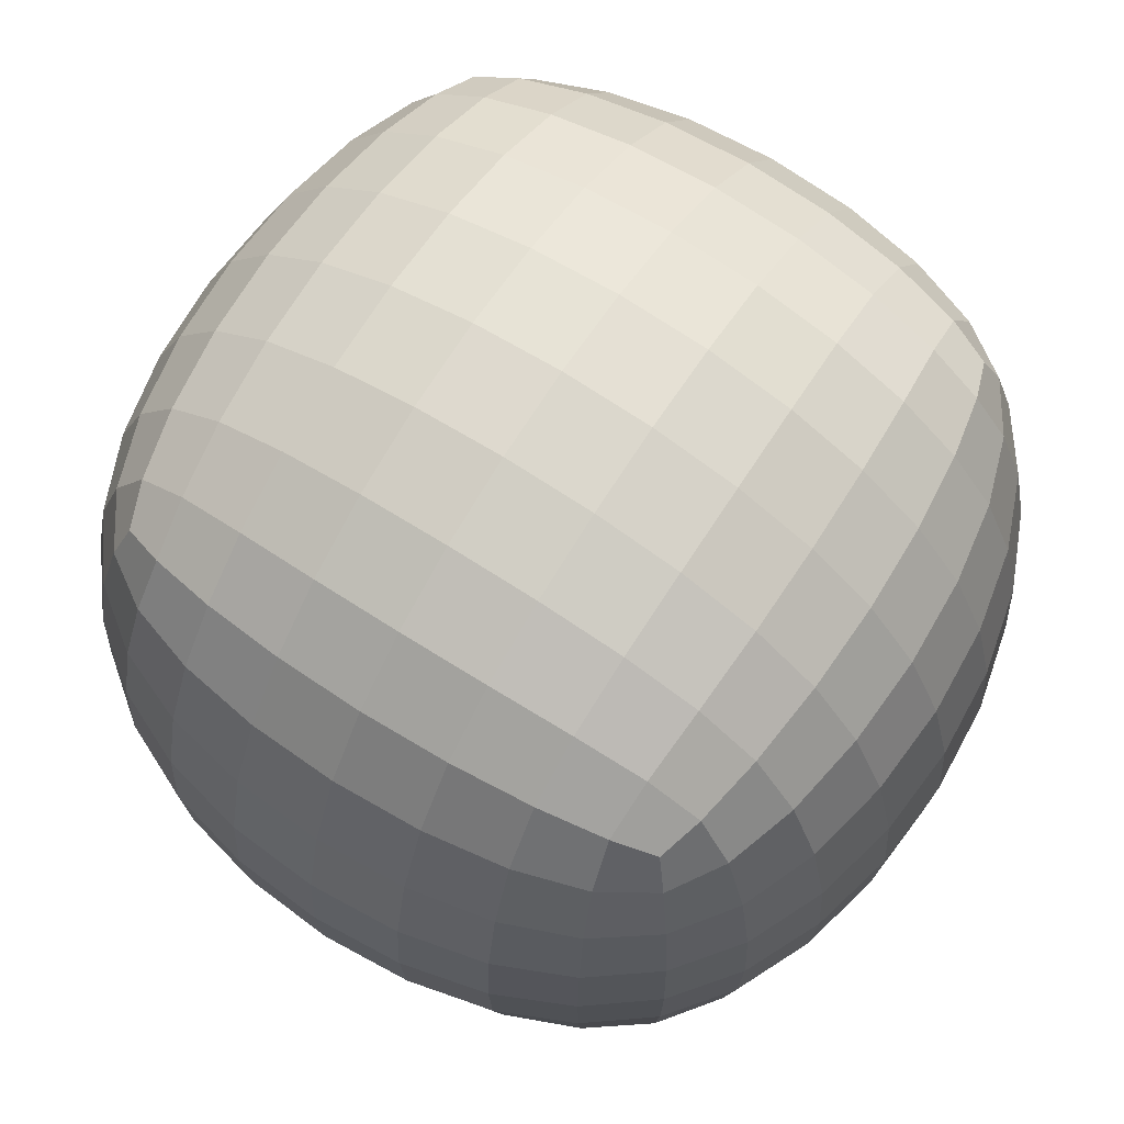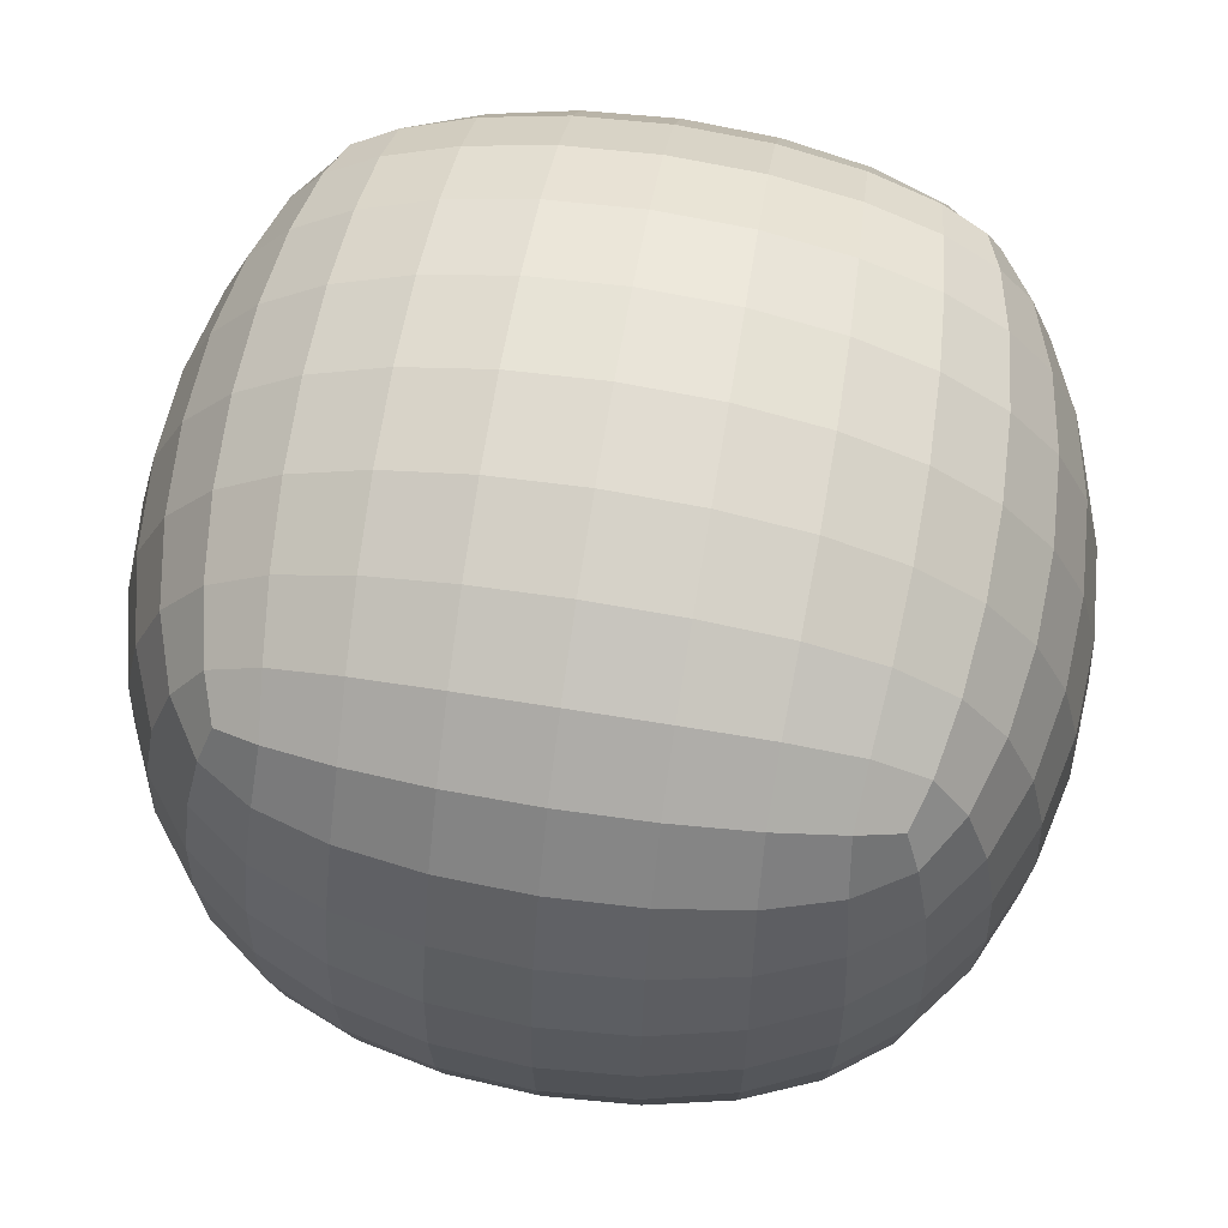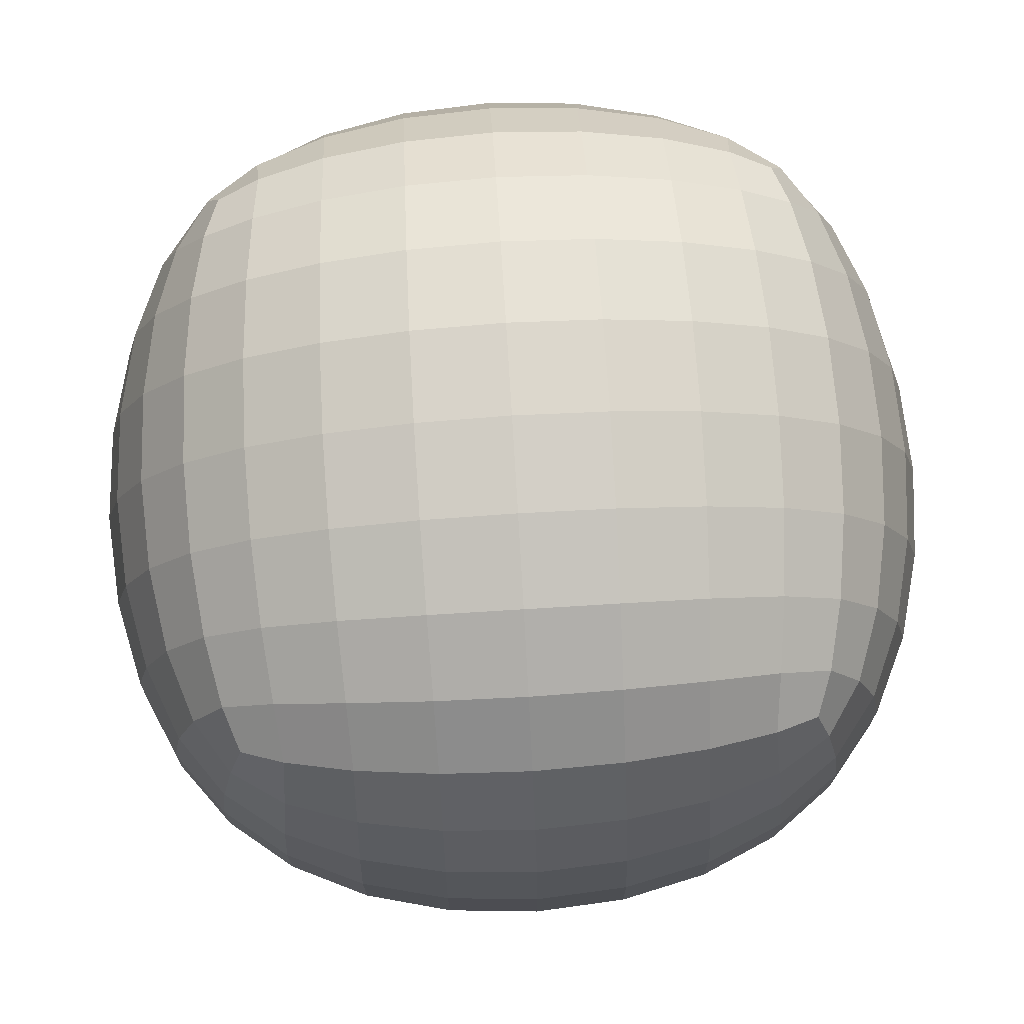
<metadata>
{"format":"obj","ext":"obj","renderer":"f3d","projection":"perspective","resolution":1024,"background":"white","views":[{"elev":67.8,"azim":-147.2,"up":"+Z"},{"elev":65.0,"azim":-80.7,"up":"+Z"},{"elev":78.0,"azim":176.5,"up":"+Y"}]}
</metadata>
<code>
o Cube
v 0.3492 -0.3492 -0.3492
v 0.3492 -0.3492 0.3492
v -0.3492 -0.3492 0.3492
v -0.3492 -0.3492 -0.3492
v 0.3492 0.3492 -0.3492
v 0.3492 0.3492 0.3492
v -0.3492 0.3492 0.3492
v -0.3492 0.3492 -0.3492
v 0.3992 -0.3992 0
v 0 -0.3992 -0.3992
v 0.3992 0 -0.3992
v -0 -0.3992 0.3992
v 0.3992 -0 0.3992
v -0.3992 -0.3992 -0
v -0.3992 0 0.3992
v -0.3992 -0 -0.3992
v 0.3992 0.3992 0
v 0 0.3992 -0.3992
v -0 0.3992 0.3992
v -0.3992 0.3992 -0
v 0 0 -0.5399
v -0.5399 0 -0
v -0 -0 0.5399
v 0.5399 -0 0
v -0 0.5399 0
v 0 -0.5399 -0
v 0.384 -0.384 0.2125
v -0.2125 -0.384 -0.384
v 0.384 0.2125 -0.384
v -0.2125 -0.384 0.384
v 0.384 0.2125 0.384
v -0.384 -0.384 -0.2125
v -0.384 0.2125 0.384
v -0.384 0.2125 -0.384
v 0.384 0.384 0.2125
v -0.2125 0.384 -0.384
v -0.2125 0.384 0.384
v -0.384 0.384 -0.2125
v 0.384 -0.384 -0.2125
v 0.2125 -0.384 -0.384
v 0.384 -0.2125 -0.384
v 0.2125 -0.384 0.384
v 0.384 -0.2125 0.384
v -0.384 -0.384 0.2125
v -0.384 -0.2125 0.384
v -0.384 -0.2125 -0.384
v 0.384 0.384 -0.2125
v 0.2125 0.384 -0.384
v 0.2125 0.384 0.384
v -0.384 0.384 0.2125
v -0.2229 -0 -0.5052
v 0.2229 0 -0.5052
v 0 0.2229 -0.5052
v 0 -0.2229 -0.5052
v -0.5052 0 -0.2229
v -0.5052 0 0.2229
v -0.5052 -0.2229 -0
v -0.5052 0.2229 -0
v -0.2229 0 0.5052
v 0.2229 -0 0.5052
v -0 -0.2229 0.5052
v -0 0.2229 0.5052
v 0.5052 0 0.2229
v 0.5052 -0 -0.2229
v 0.5052 -0.2229 0
v 0.5052 0.2229 0
v -0 0.5052 0.2229
v -0 0.5052 -0.2229
v 0.2229 0.5052 0
v -0.2229 0.5052 0
v -0.2229 -0.5052 -0
v 0.2229 -0.5052 -0
v 0 -0.5052 -0.2229
v -0 -0.5052 0.2229
v 0.2184 -0.4757 0.2184
v 0.2184 -0.4757 -0.2184
v -0.2184 -0.4757 -0.2184
v -0.2184 0.4757 -0.2184
v 0.2184 0.4757 -0.2184
v 0.2184 0.4757 0.2184
v 0.4757 0.2184 -0.2184
v 0.4757 -0.2184 -0.2184
v 0.4757 -0.2184 0.2184
v 0.2184 0.2184 0.4757
v 0.2184 -0.2184 0.4757
v -0.2184 -0.2184 0.4757
v -0.4757 0.2184 0.2184
v -0.4757 -0.2184 0.2184
v -0.4757 -0.2184 -0.2184
v 0.2184 -0.2184 -0.4757
v 0.2184 0.2184 -0.4757
v -0.2184 0.2184 -0.4757
v -0.2184 -0.2184 -0.4757
v -0.4757 0.2184 -0.2184
v -0.2184 0.2184 0.4757
v 0.4757 0.2184 0.2184
v -0.2184 0.4757 0.2184
v -0.2184 -0.4757 0.2184
v 0.3671 -0.3671 0.2963
v -0.2963 -0.3671 -0.3671
v 0.3671 0.2963 -0.3671
v -0.2963 -0.3671 0.3671
v 0.3671 0.2963 0.3671
v -0.3671 -0.3671 -0.2963
v -0.3671 0.2963 0.3671
v -0.3671 0.2963 -0.3671
v 0.3671 0.3671 0.2963
v -0.2963 0.3671 -0.3671
v -0.2963 0.3671 0.3671
v -0.3671 0.3671 -0.2963
v 0.3953 -0.3953 -0.1106
v 0.1106 -0.3953 -0.3953
v 0.3953 -0.1106 -0.3953
v 0.1106 -0.3953 0.3953
v 0.3953 -0.1106 0.3953
v -0.3953 -0.3953 0.1106
v -0.3953 -0.1106 0.3953
v -0.3953 -0.1106 -0.3953
v 0.3953 0.3953 -0.1106
v 0.1106 0.3953 -0.3953
v 0.1106 0.3953 0.3953
v -0.3953 0.3953 0.1106
v -0.3191 -0 -0.4613
v 0.1147 0 -0.5312
v 0 0.3191 -0.4613
v 0 -0.1147 -0.5312
v -0.4613 0 -0.3191
v -0.5312 0 0.1147
v -0.4613 -0.3191 -0
v -0.5312 0.1147 -0
v -0.3191 0 0.4613
v 0.1147 -0 0.5312
v -0 -0.3191 0.4613
v -0 0.1147 0.5312
v 0.4613 -0 0.3191
v 0.5312 -0 -0.1147
v 0.4613 -0.3191 0
v 0.5312 0.1147 0
v -0 0.4613 0.3191
v -0 0.5312 -0.1147
v 0.3191 0.4613 0
v -0.1147 0.5312 0
v -0.3191 -0.4613 -0
v 0.1147 -0.5312 -0
v 0 -0.4613 -0.3191
v -0 -0.5312 0.1147
v 0.3953 -0.3953 0.1106
v -0.1106 -0.3953 -0.3953
v 0.3953 0.1106 -0.3953
v -0.1106 -0.3953 0.3953
v 0.3953 0.1106 0.3953
v -0.3953 -0.3953 -0.1106
v -0.3953 0.1106 0.3953
v -0.3953 0.1106 -0.3953
v 0.3953 0.3953 0.1106
v -0.1106 0.3953 -0.3953
v -0.1106 0.3953 0.3953
v -0.3953 0.3953 -0.1106
v 0.3671 -0.3671 -0.2963
v 0.2963 -0.3671 -0.3671
v 0.3671 -0.2963 -0.3671
v 0.2963 -0.3671 0.3671
v 0.3671 -0.2963 0.3671
v -0.3671 -0.3671 0.2963
v -0.3671 -0.2963 0.3671
v -0.3671 -0.2963 -0.3671
v 0.3671 0.3671 -0.2963
v 0.2963 0.3671 -0.3671
v 0.2963 0.3671 0.3671
v -0.3671 0.3671 0.2963
v -0.1147 -0 -0.5312
v 0.3191 -0 -0.4613
v 0 0.1147 -0.5312
v 0 -0.3191 -0.4613
v -0.5312 0 -0.1147
v -0.4613 0 0.3191
v -0.5312 -0.1147 -0
v -0.4613 0.3191 -0
v -0.1147 0 0.5312
v 0.3191 -0 0.4613
v -0 -0.1147 0.5312
v -0 0.3191 0.4613
v 0.5312 -0 0.1147
v 0.4613 0 -0.3191
v 0.5312 -0.1147 0
v 0.4613 0.3191 0
v -0 0.5312 0.1147
v 0 0.4613 -0.3191
v 0.1147 0.5312 0
v -0.3191 0.4613 0
v -0.1147 -0.5312 -0
v 0.3191 -0.4613 0
v 0 -0.5312 -0.1147
v -0 -0.4613 0.3191
v 0.1128 -0.4978 0.2217
v 0.3103 -0.4382 0.2146
v 0.2217 -0.4978 0.1128
v 0.2146 -0.4382 0.3103
v 0.1128 -0.4978 -0.2217
v 0.3103 -0.4382 -0.2146
v 0.2146 -0.4382 -0.3103
v 0.2217 -0.4978 -0.1128
v -0.3103 -0.4382 -0.2146
v -0.1128 -0.4978 -0.2217
v -0.2146 -0.4382 -0.3103
v -0.2217 -0.4978 -0.1128
v -0.2217 0.4978 -0.1128
v -0.2146 0.4382 -0.3103
v -0.1128 0.4978 -0.2217
v -0.3103 0.4382 -0.2146
v 0.2217 0.4978 -0.1128
v 0.2146 0.4382 -0.3103
v 0.3103 0.4382 -0.2146
v 0.1128 0.4978 -0.2217
v 0.2146 0.4382 0.3103
v 0.2217 0.4978 0.1128
v 0.3103 0.4382 0.2146
v 0.1128 0.4978 0.2217
v 0.4978 0.2217 -0.1128
v 0.4382 0.2146 -0.3103
v 0.4978 0.1128 -0.2217
v 0.4382 0.3103 -0.2146
v 0.4978 -0.2217 -0.1128
v 0.4382 -0.2146 -0.3103
v 0.4382 -0.3103 -0.2146
v 0.4978 -0.1128 -0.2217
v 0.4382 -0.2146 0.3103
v 0.4978 -0.2217 0.1128
v 0.4382 -0.3103 0.2146
v 0.4978 -0.1128 0.2217
v 0.1128 0.2217 0.4978
v 0.3103 0.2146 0.4382
v 0.2217 0.1128 0.4978
v 0.2146 0.3103 0.4382
v 0.1128 -0.2217 0.4978
v 0.3103 -0.2146 0.4382
v 0.2146 -0.3103 0.4382
v 0.2217 -0.1128 0.4978
v -0.3103 -0.2146 0.4382
v -0.1128 -0.2217 0.4978
v -0.2146 -0.3103 0.4382
v -0.2217 -0.1128 0.4978
v -0.4978 0.2217 0.1128
v -0.4382 0.2146 0.3103
v -0.4978 0.1128 0.2217
v -0.4382 0.3103 0.2146
v -0.4978 -0.2217 0.1128
v -0.4382 -0.2146 0.3103
v -0.4382 -0.3103 0.2146
v -0.4978 -0.1128 0.2217
v -0.4382 -0.2146 -0.3103
v -0.4978 -0.2217 -0.1128
v -0.4382 -0.3103 -0.2146
v -0.4978 -0.1128 -0.2217
v 0.1128 -0.2217 -0.4978
v 0.3103 -0.2146 -0.4382
v 0.2217 -0.1128 -0.4978
v 0.2146 -0.3103 -0.4382
v 0.1128 0.2217 -0.4978
v 0.3103 0.2146 -0.4382
v 0.2146 0.3103 -0.4382
v 0.2217 0.1128 -0.4978
v -0.3103 0.2146 -0.4382
v -0.1128 0.2217 -0.4978
v -0.2146 0.3103 -0.4382
v -0.2217 0.1128 -0.4978
v -0.3103 -0.2146 -0.4382
v -0.1128 -0.2217 -0.4978
v -0.2217 -0.1128 -0.4978
v -0.2146 -0.3103 -0.4382
v -0.4382 0.2146 -0.3103
v -0.4978 0.2217 -0.1128
v -0.4978 0.1128 -0.2217
v -0.4382 0.3103 -0.2146
v -0.3103 0.2146 0.4382
v -0.1128 0.2217 0.4978
v -0.2217 0.1128 0.4978
v -0.2146 0.3103 0.4382
v 0.4382 0.2146 0.3103
v 0.4978 0.2217 0.1128
v 0.4978 0.1128 0.2217
v 0.4382 0.3103 0.2146
v -0.2146 0.4382 0.3103
v -0.2217 0.4978 0.1128
v -0.1128 0.4978 0.2217
v -0.3103 0.4382 0.2146
v -0.3103 -0.4382 0.2146
v -0.1128 -0.4978 0.2217
v -0.2217 -0.4978 0.1128
v -0.2146 -0.4382 0.3103
v -0.1113 -0.4555 0.3168
v -0.1142 -0.5229 0.1142
v -0.3168 -0.4555 0.1113
v -0.3168 0.4555 0.1113
v -0.1142 0.5229 0.1142
v -0.1113 0.4555 0.3168
v 0.4555 0.3168 0.1113
v 0.5229 0.1142 0.1142
v 0.4555 0.1113 0.3168
v -0.1113 0.3168 0.4555
v -0.1142 0.1142 0.5229
v -0.3168 0.1113 0.4555
v -0.4555 0.3168 -0.1113
v -0.5229 0.1142 -0.1142
v -0.4555 0.1113 -0.3168
v -0.1113 -0.3168 -0.4555
v -0.1142 -0.1142 -0.5229
v -0.3168 -0.1113 -0.4555
v -0.1142 0.1142 -0.5229
v -0.1113 0.3168 -0.4555
v -0.302 0.302 -0.4093
v 0.3168 0.1113 -0.4555
v 0.302 0.302 -0.4093
v 0.1113 0.3168 -0.4555
v 0.302 -0.302 -0.4093
v 0.3168 -0.1113 -0.4555
v 0.1142 -0.1142 -0.5229
v -0.5229 -0.1142 -0.1142
v -0.4555 -0.3168 -0.1113
v -0.4093 -0.302 -0.302
v -0.4555 -0.1113 0.3168
v -0.4093 -0.302 0.302
v -0.4555 -0.3168 0.1113
v -0.4093 0.302 0.302
v -0.4555 0.1113 0.3168
v -0.5229 0.1142 0.1142
v -0.1142 -0.1142 0.5229
v -0.1113 -0.3168 0.4555
v -0.302 -0.302 0.4093
v 0.3168 -0.1113 0.4555
v 0.302 -0.302 0.4093
v 0.1113 -0.3168 0.4555
v 0.302 0.302 0.4093
v 0.3168 0.1113 0.4555
v 0.1142 0.1142 0.5229
v 0.5229 -0.1142 0.1142
v 0.4555 -0.3168 0.1113
v 0.4093 -0.302 0.302
v 0.4555 -0.1113 -0.3168
v 0.4093 -0.302 -0.302
v 0.4555 -0.3168 -0.1113
v 0.4093 0.302 -0.302
v 0.4555 0.1113 -0.3168
v 0.5229 0.1142 -0.1142
v 0.1142 0.5229 0.1142
v 0.3168 0.4555 0.1113
v 0.302 0.4093 0.302
v 0.1113 0.4555 -0.3168
v 0.302 0.4093 -0.302
v 0.3168 0.4555 -0.1113
v -0.302 0.4093 -0.302
v -0.1113 0.4555 -0.3168
v -0.1142 0.5229 -0.1142
v -0.1142 -0.5229 -0.1142
v -0.1113 -0.4555 -0.3168
v -0.302 -0.4093 -0.302
v 0.3168 -0.4555 -0.1113
v 0.302 -0.4093 -0.302
v 0.1113 -0.4555 -0.3168
v 0.302 -0.4093 0.302
v 0.3168 -0.4555 0.1113
v 0.1142 -0.5229 0.1142
v 0.1113 -0.4555 0.3168
v 0.1142 -0.5229 -0.1142
v -0.3168 -0.4555 -0.1113
v -0.3168 0.4555 -0.1113
v 0.1142 0.5229 -0.1142
v 0.1113 0.4555 0.3168
v 0.4555 0.3168 -0.1113
v 0.5229 -0.1142 -0.1142
v 0.4555 -0.1113 0.3168
v 0.1113 0.3168 0.4555
v 0.1142 -0.1142 0.5229
v -0.3168 -0.1113 0.4555
v -0.4555 0.3168 0.1113
v -0.5229 -0.1142 0.1142
v -0.4555 -0.1113 -0.3168
v 0.1113 -0.3168 -0.4555
v 0.1142 0.1142 -0.5229
v -0.3168 0.1113 -0.4555
v -0.302 -0.302 -0.4093
v -0.4093 0.302 -0.302
v -0.302 0.302 0.4093
v 0.4093 0.302 0.302
v -0.302 0.4093 0.302
v -0.302 -0.4093 0.302
f 386 102 3 164
f 385 170 7 109
f 384 107 6 103
f 383 109 7 105
f 382 110 8 106
f 381 100 4 166
f 380 123 16 154
f 379 124 21 173
f 378 112 10 174
f 377 127 16 118
f 376 128 22 177
f 375 122 20 178
f 374 131 15 117
f 373 132 23 181
f 372 121 19 182
f 371 135 13 115
f 370 136 24 185
f 369 119 17 186
f 368 139 19 121
f 367 140 25 189
f 366 158 20 190
f 365 143 14 152
f 364 144 26 193
f 363 114 12 194
f 362 195 74 146
f 361 196 75 197
f 360 162 42 198
f 359 199 73 145
f 358 200 76 201
f 357 192 72 202
f 356 203 32 104
f 355 204 77 205
f 354 191 71 206
f 353 207 70 142
f 352 208 78 209
f 351 110 38 210
f 350 211 69 141
f 349 212 79 213
f 348 188 68 214
f 347 215 49 169
f 346 216 80 217
f 345 187 67 218
f 344 219 66 138
f 343 220 81 221
f 342 167 47 222
f 341 223 65 137
f 340 224 82 225
f 339 184 64 226
f 338 227 43 163
f 337 228 83 229
f 336 183 63 230
f 335 231 62 134
f 334 232 84 233
f 333 169 49 234
f 332 235 61 133
f 331 236 85 237
f 330 180 60 238
f 329 239 45 165
f 328 240 86 241
f 327 179 59 242
f 326 243 58 130
f 325 244 87 245
f 324 170 50 246
f 323 247 57 129
f 322 248 88 249
f 321 176 56 250
f 320 251 46 166
f 319 252 89 253
f 318 175 55 254
f 317 255 54 126
f 316 256 90 257
f 315 160 40 258
f 314 259 53 125
f 313 260 91 261
f 312 172 52 262
f 311 263 34 106
f 310 264 92 265
f 309 171 51 266
f 308 267 46 118
f 307 268 93 269
f 306 148 28 270
f 305 271 34 154
f 304 272 94 273
f 303 158 38 274
f 302 275 33 153
f 301 276 95 277
f 300 157 37 278
f 299 279 31 151
f 298 280 96 281
f 297 155 35 282
f 296 283 37 157
f 295 284 97 285
f 294 122 50 286
f 293 287 44 116
f 292 288 98 289
f 291 150 30 290
f 288 291 290 98
f 74 194 291 288
f 194 12 150 291
f 191 292 289 71
f 26 146 292 191
f 146 74 288 292
f 143 293 116 14
f 71 289 293 143
f 289 98 287 293
f 284 294 286 97
f 70 190 294 284
f 190 20 122 294
f 187 295 285 67
f 25 142 295 187
f 142 70 284 295
f 139 296 157 19
f 67 285 296 139
f 285 97 283 296
f 280 297 282 96
f 66 186 297 280
f 186 17 155 297
f 183 298 281 63
f 24 138 298 183
f 138 66 280 298
f 135 299 151 13
f 63 281 299 135
f 281 96 279 299
f 276 300 278 95
f 62 182 300 276
f 182 19 157 300
f 179 301 277 59
f 23 134 301 179
f 134 62 276 301
f 131 302 153 15
f 59 277 302 131
f 277 95 275 302
f 272 303 274 94
f 58 178 303 272
f 178 20 158 303
f 175 304 273 55
f 22 130 304 175
f 130 58 272 304
f 127 305 154 16
f 55 273 305 127
f 273 94 271 305
f 268 306 270 93
f 54 174 306 268
f 174 10 148 306
f 171 307 269 51
f 21 126 307 171
f 126 54 268 307
f 123 308 118 16
f 51 269 308 123
f 269 93 267 308
f 264 309 266 92
f 53 173 309 264
f 173 21 171 309
f 156 310 265 36
f 18 125 310 156
f 125 53 264 310
f 108 311 106 8
f 36 265 311 108
f 265 92 263 311
f 260 312 262 91
f 29 149 312 260
f 149 11 172 312
f 168 313 261 48
f 5 101 313 168
f 101 29 260 313
f 120 314 125 18
f 48 261 314 120
f 261 91 259 314
f 256 315 258 90
f 41 161 315 256
f 161 1 160 315
f 172 316 257 52
f 11 113 316 172
f 113 41 256 316
f 124 317 126 21
f 52 257 317 124
f 257 90 255 317
f 252 318 254 89
f 57 177 318 252
f 177 22 175 318
f 152 319 253 32
f 14 129 319 152
f 129 57 252 319
f 104 320 166 4
f 32 253 320 104
f 253 89 251 320
f 248 321 250 88
f 45 117 321 248
f 117 15 176 321
f 164 322 249 44
f 3 165 322 164
f 165 45 248 322
f 116 323 129 14
f 44 249 323 116
f 249 88 247 323
f 244 324 246 87
f 33 105 324 244
f 105 7 170 324
f 176 325 245 56
f 15 153 325 176
f 153 33 244 325
f 128 326 130 22
f 56 245 326 128
f 245 87 243 326
f 240 327 242 86
f 61 181 327 240
f 181 23 179 327
f 150 328 241 30
f 12 133 328 150
f 133 61 240 328
f 102 329 165 3
f 30 241 329 102
f 241 86 239 329
f 236 330 238 85
f 43 115 330 236
f 115 13 180 330
f 162 331 237 42
f 2 163 331 162
f 163 43 236 331
f 114 332 133 12
f 42 237 332 114
f 237 85 235 332
f 232 333 234 84
f 31 103 333 232
f 103 6 169 333
f 180 334 233 60
f 13 151 334 180
f 151 31 232 334
f 132 335 134 23
f 60 233 335 132
f 233 84 231 335
f 228 336 230 83
f 65 185 336 228
f 185 24 183 336
f 147 337 229 27
f 9 137 337 147
f 137 65 228 337
f 99 338 163 2
f 27 229 338 99
f 229 83 227 338
f 224 339 226 82
f 41 113 339 224
f 113 11 184 339
f 159 340 225 39
f 1 161 340 159
f 161 41 224 340
f 111 341 137 9
f 39 225 341 111
f 225 82 223 341
f 220 342 222 81
f 29 101 342 220
f 101 5 167 342
f 184 343 221 64
f 11 149 343 184
f 149 29 220 343
f 136 344 138 24
f 64 221 344 136
f 221 81 219 344
f 216 345 218 80
f 69 189 345 216
f 189 25 187 345
f 155 346 217 35
f 17 141 346 155
f 141 69 216 346
f 107 347 169 6
f 35 217 347 107
f 217 80 215 347
f 212 348 214 79
f 48 120 348 212
f 120 18 188 348
f 167 349 213 47
f 5 168 349 167
f 168 48 212 349
f 119 350 141 17
f 47 213 350 119
f 213 79 211 350
f 208 351 210 78
f 36 108 351 208
f 108 8 110 351
f 188 352 209 68
f 18 156 352 188
f 156 36 208 352
f 140 353 142 25
f 68 209 353 140
f 209 78 207 353
f 204 354 206 77
f 73 193 354 204
f 193 26 191 354
f 148 355 205 28
f 10 145 355 148
f 145 73 204 355
f 100 356 104 4
f 28 205 356 100
f 205 77 203 356
f 200 357 202 76
f 39 111 357 200
f 111 9 192 357
f 160 358 201 40
f 1 159 358 160
f 159 39 200 358
f 112 359 145 10
f 40 201 359 112
f 201 76 199 359
f 196 360 198 75
f 27 99 360 196
f 99 2 162 360
f 192 361 197 72
f 9 147 361 192
f 147 27 196 361
f 144 362 146 26
f 72 197 362 144
f 197 75 195 362
f 195 363 194 74
f 75 198 363 195
f 198 42 114 363
f 199 364 193 73
f 76 202 364 199
f 202 72 144 364
f 203 365 152 32
f 77 206 365 203
f 206 71 143 365
f 207 366 190 70
f 78 210 366 207
f 210 38 158 366
f 211 367 189 69
f 79 214 367 211
f 214 68 140 367
f 215 368 121 49
f 80 218 368 215
f 218 67 139 368
f 219 369 186 66
f 81 222 369 219
f 222 47 119 369
f 223 370 185 65
f 82 226 370 223
f 226 64 136 370
f 227 371 115 43
f 83 230 371 227
f 230 63 135 371
f 231 372 182 62
f 84 234 372 231
f 234 49 121 372
f 235 373 181 61
f 85 238 373 235
f 238 60 132 373
f 239 374 117 45
f 86 242 374 239
f 242 59 131 374
f 243 375 178 58
f 87 246 375 243
f 246 50 122 375
f 247 376 177 57
f 88 250 376 247
f 250 56 128 376
f 251 377 118 46
f 89 254 377 251
f 254 55 127 377
f 255 378 174 54
f 90 258 378 255
f 258 40 112 378
f 259 379 173 53
f 91 262 379 259
f 262 52 124 379
f 263 380 154 34
f 92 266 380 263
f 266 51 123 380
f 267 381 166 46
f 93 270 381 267
f 270 28 100 381
f 271 382 106 34
f 94 274 382 271
f 274 38 110 382
f 275 383 105 33
f 95 278 383 275
f 278 37 109 383
f 279 384 103 31
f 96 282 384 279
f 282 35 107 384
f 283 385 109 37
f 97 286 385 283
f 286 50 170 385
f 287 386 164 44
f 98 290 386 287
f 290 30 102 386

</code>
